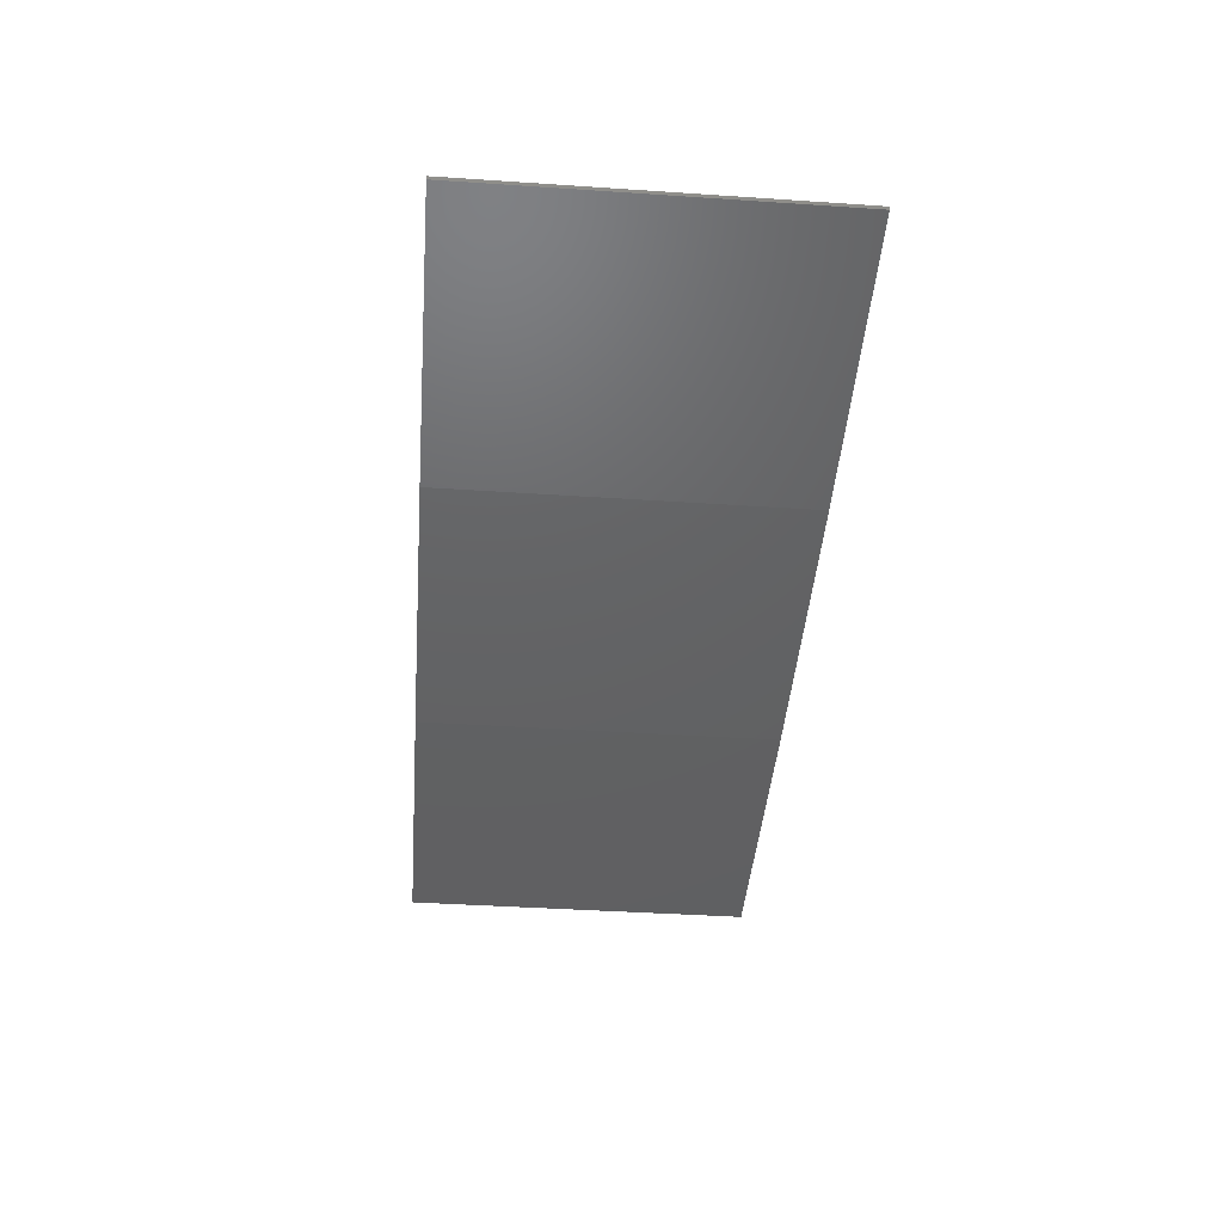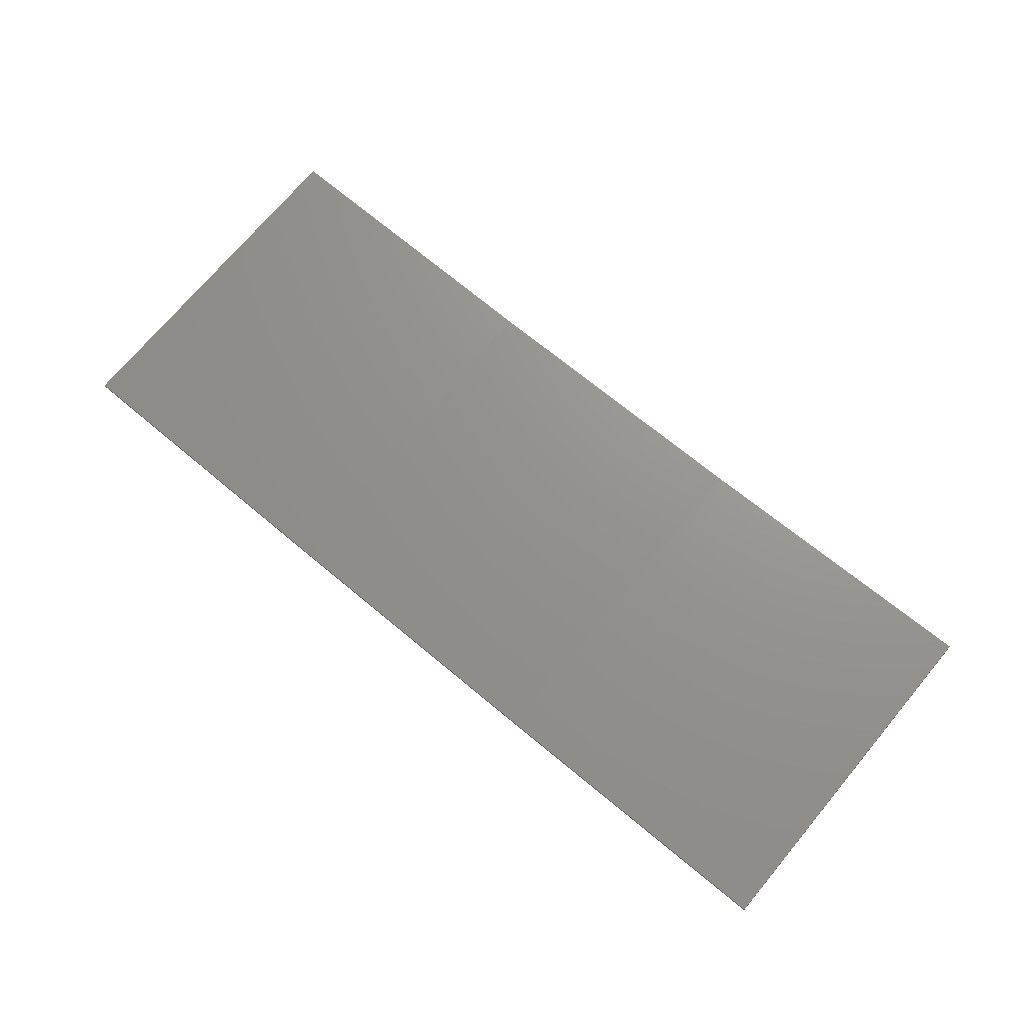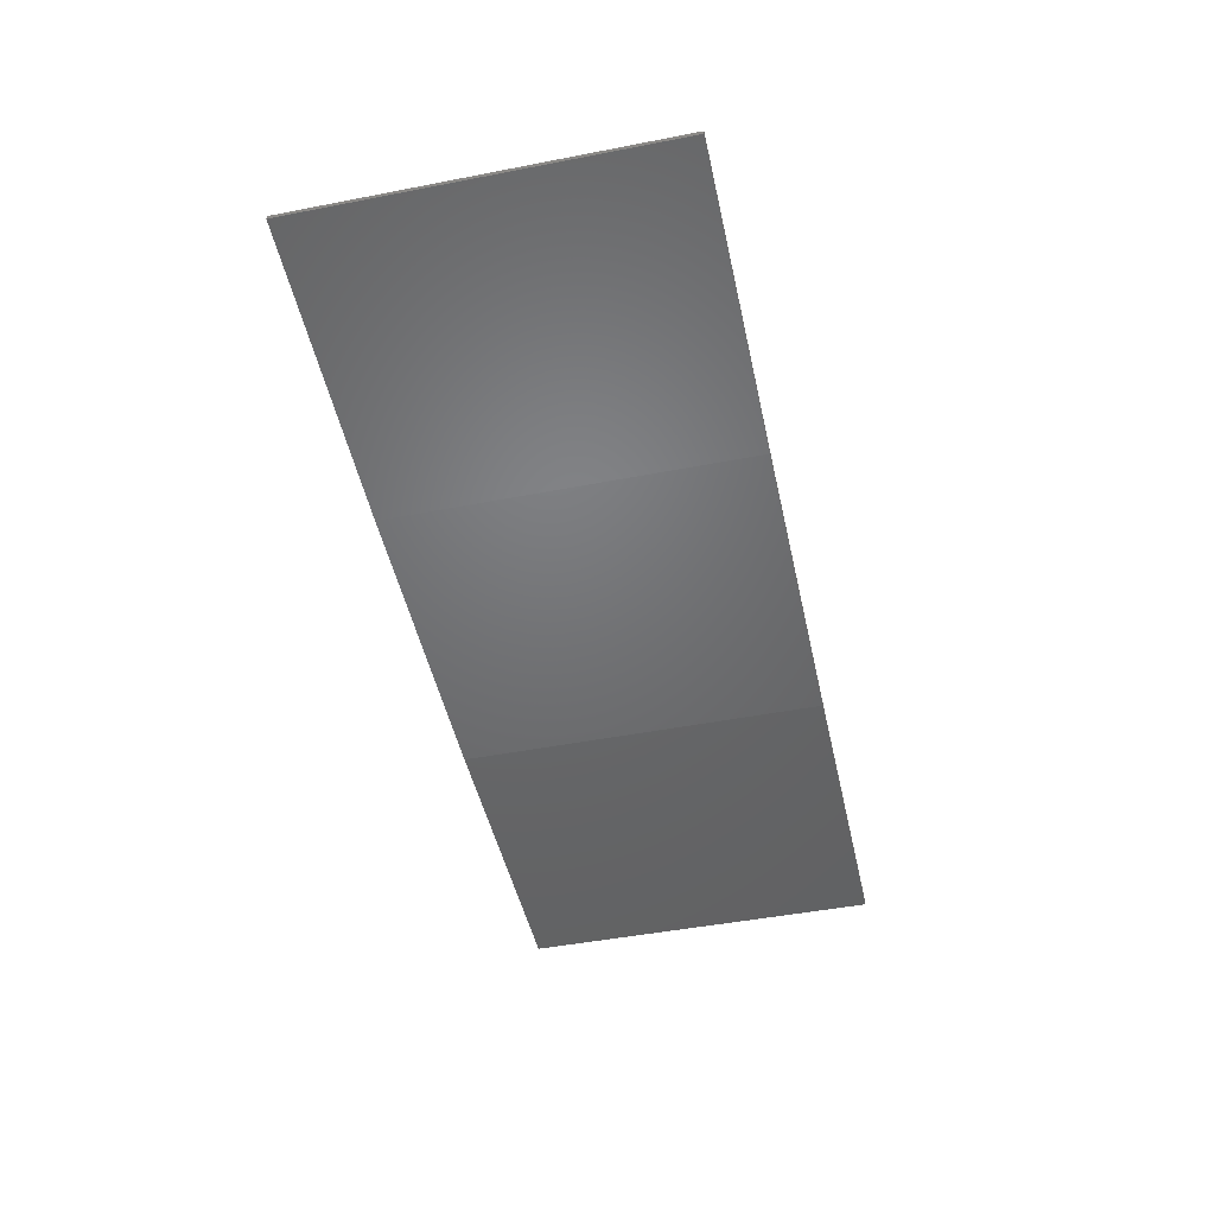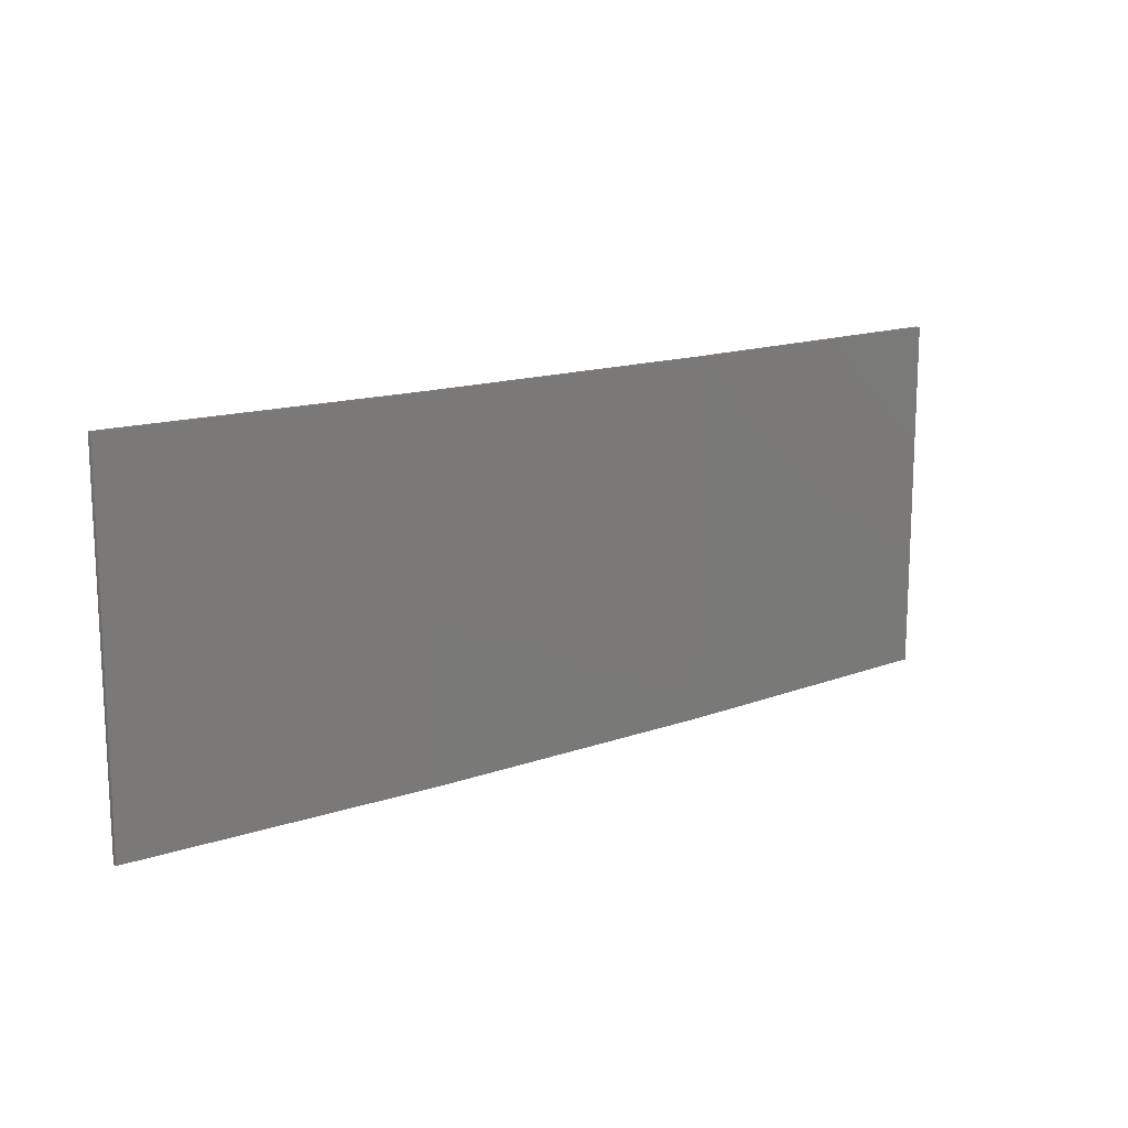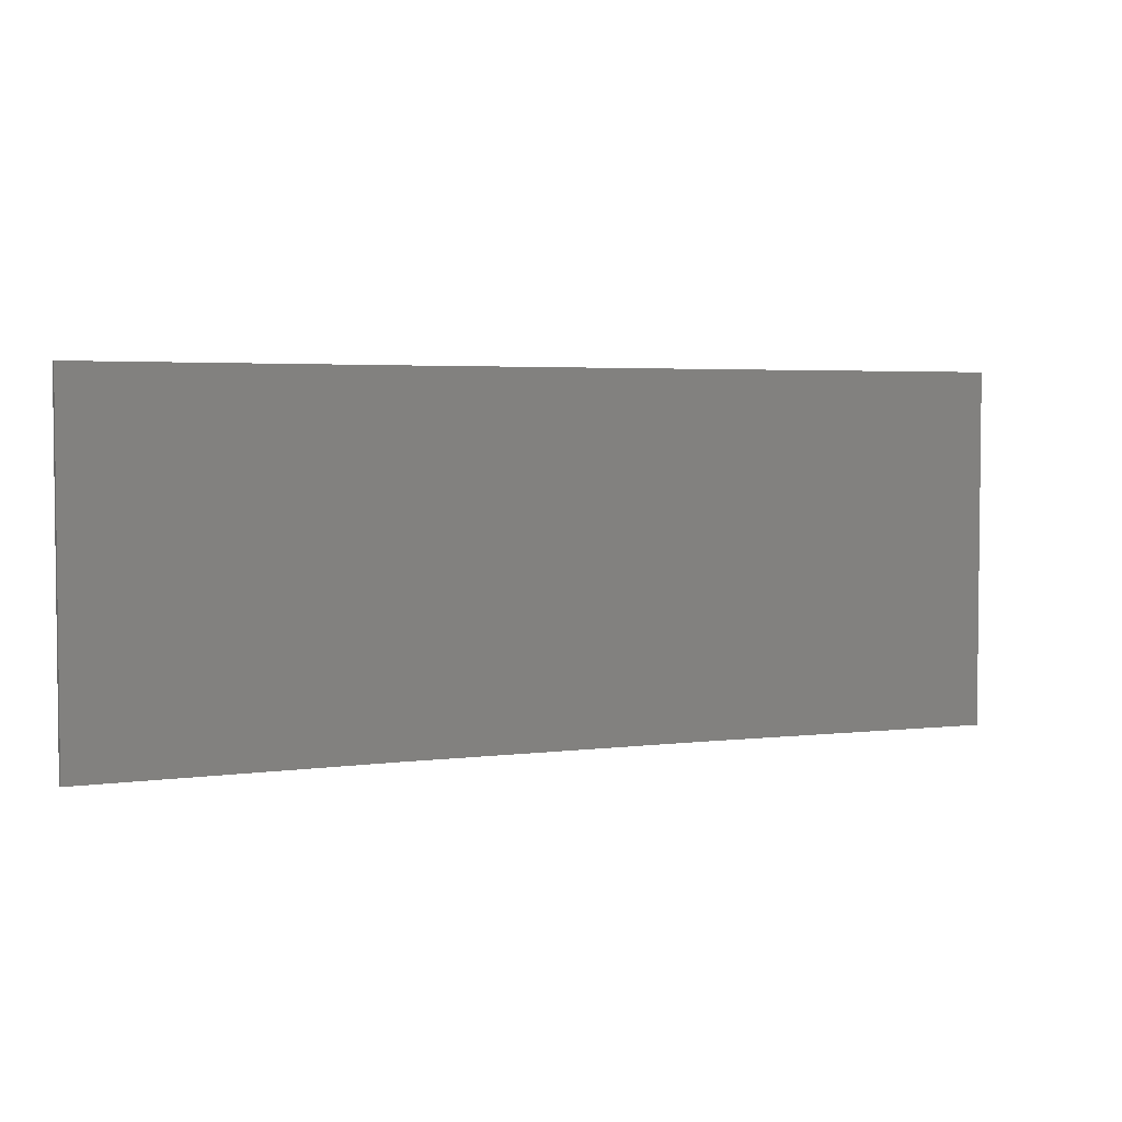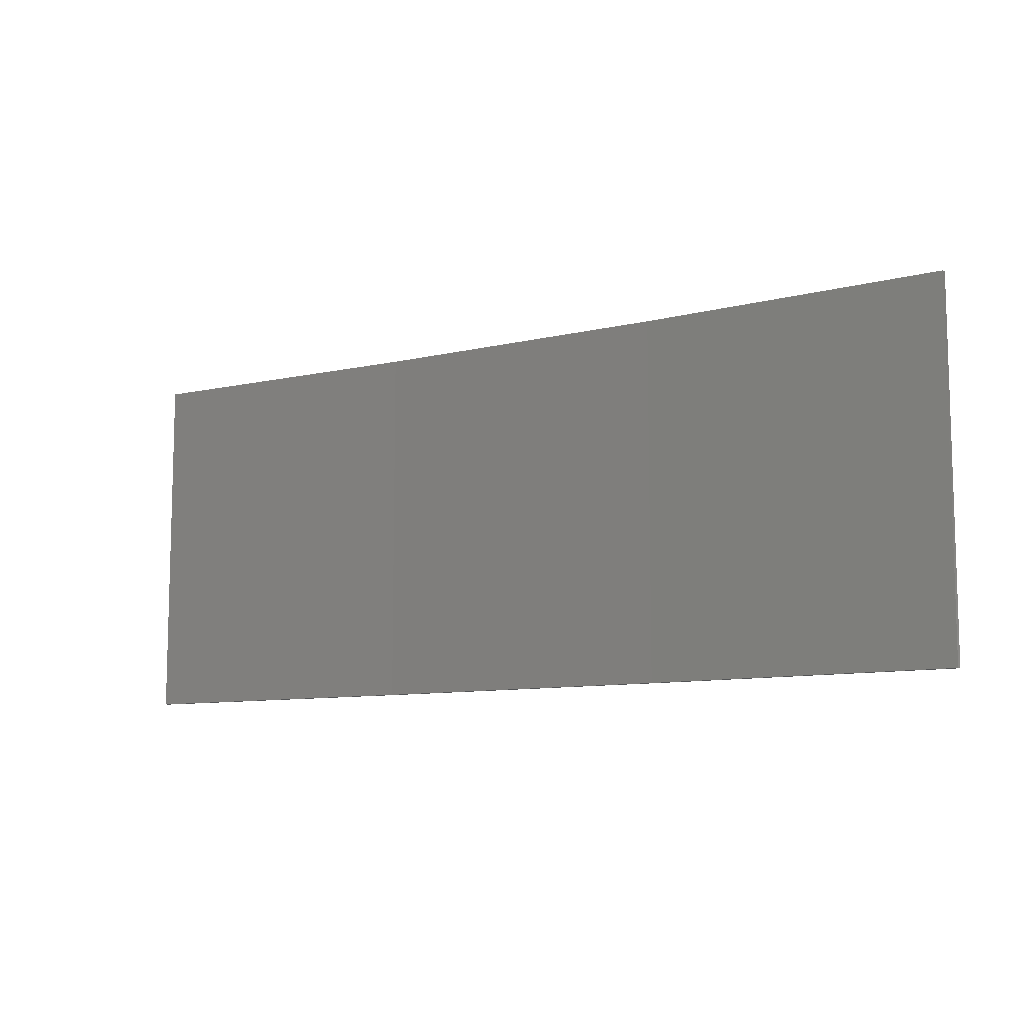
<metadata>
{"format":"stl","ext":"stl","renderer":"f3d","projection":"perspective","resolution":1024,"background":"white","views":[{"elev":-41.6,"azim":85.4,"up":"+Y"},{"elev":72.8,"azim":40.0,"up":"+Y"},{"elev":-46.5,"azim":102.5,"up":"+Y"},{"elev":14.7,"azim":-34.7,"up":"+Z"},{"elev":3.7,"azim":159.6,"up":"+Z"},{"elev":-9.5,"azim":-144.7,"up":"+Z"}]}
</metadata>
<code>
# stl→obj: 16 verts, 28 faces
v 3.671 -4.249 -53.07
v 0.6064 -4.301 -53.07
v 0.6064 -4.301 -56.65
v 3.671 -4.249 -56.65
v 6.733 -4.091 -53.07
v 6.733 -4.091 -56.65
v 9.787 -3.83 -56.65
v 9.787 -3.83 -53.07
v 9.782 -3.781 -53.07
v 9.782 -3.781 -56.65
v 0.6064 -4.251 -56.65
v 3.67 -4.199 -53.07
v 3.67 -4.199 -56.65
v 0.6064 -4.251 -53.07
v 6.73 -4.042 -53.07
v 6.73 -4.042 -56.65
f 1 2 3
f 1 3 4
f 5 4 6
f 5 6 7
f 5 1 4
f 8 5 7
f 9 8 7
f 9 7 10
f 11 12 13
f 14 12 11
f 13 15 16
f 16 15 10
f 12 15 13
f 15 9 10
f 2 14 11
f 2 11 3
f 9 15 8
f 15 5 8
f 15 12 5
f 12 1 5
f 12 14 1
f 14 2 1
f 16 10 7
f 6 16 7
f 13 16 6
f 4 13 6
f 11 13 4
f 3 11 4

</code>
